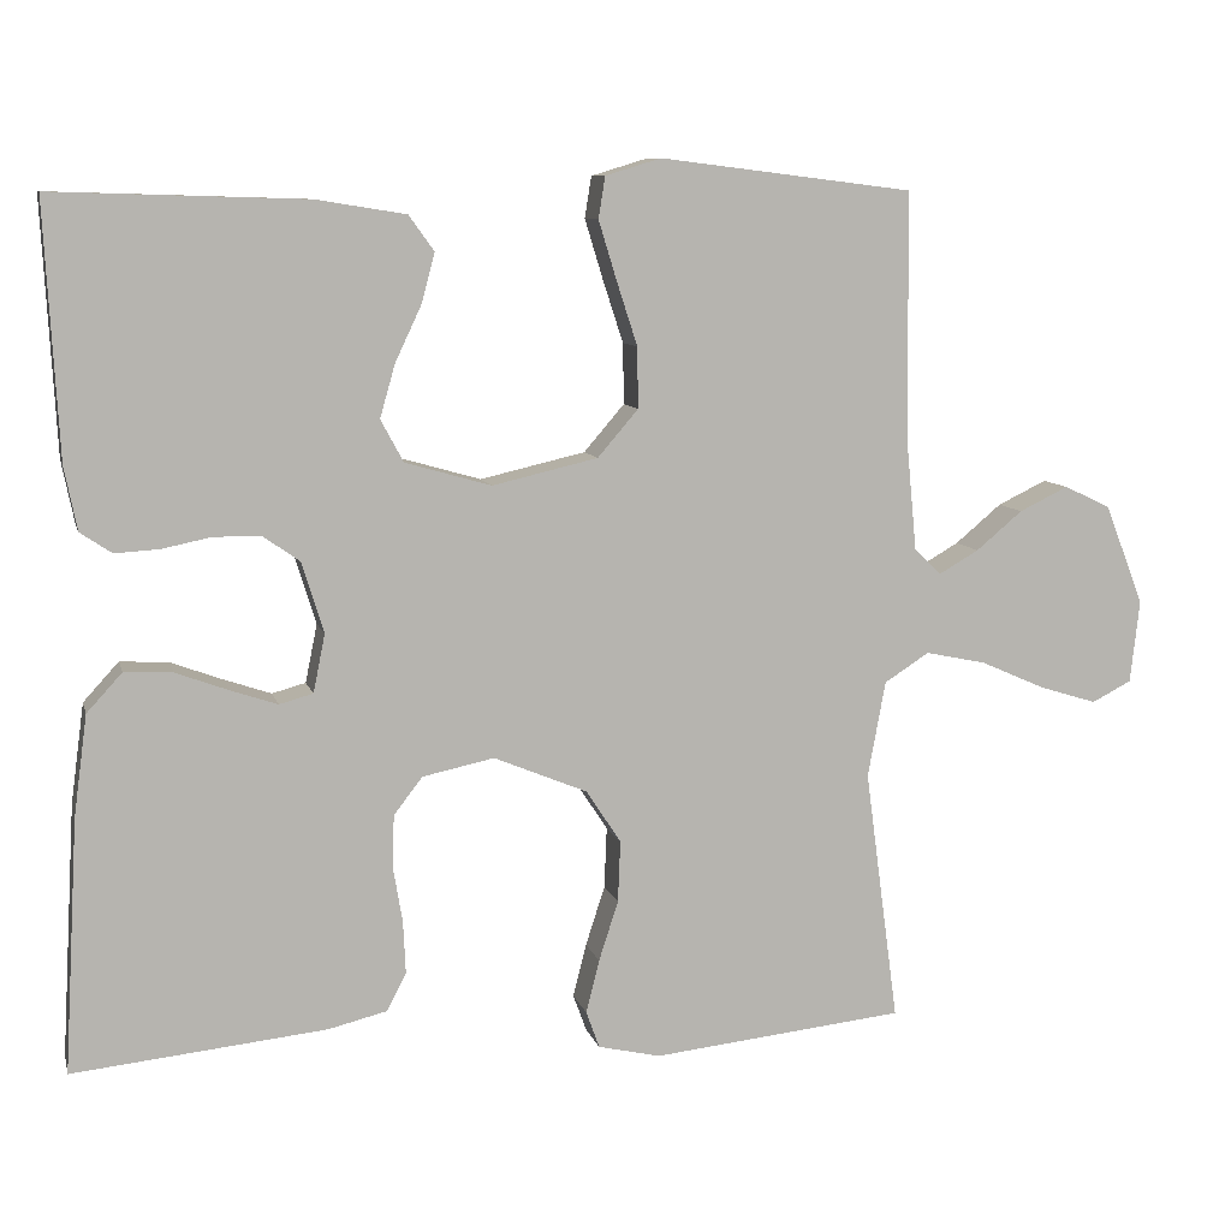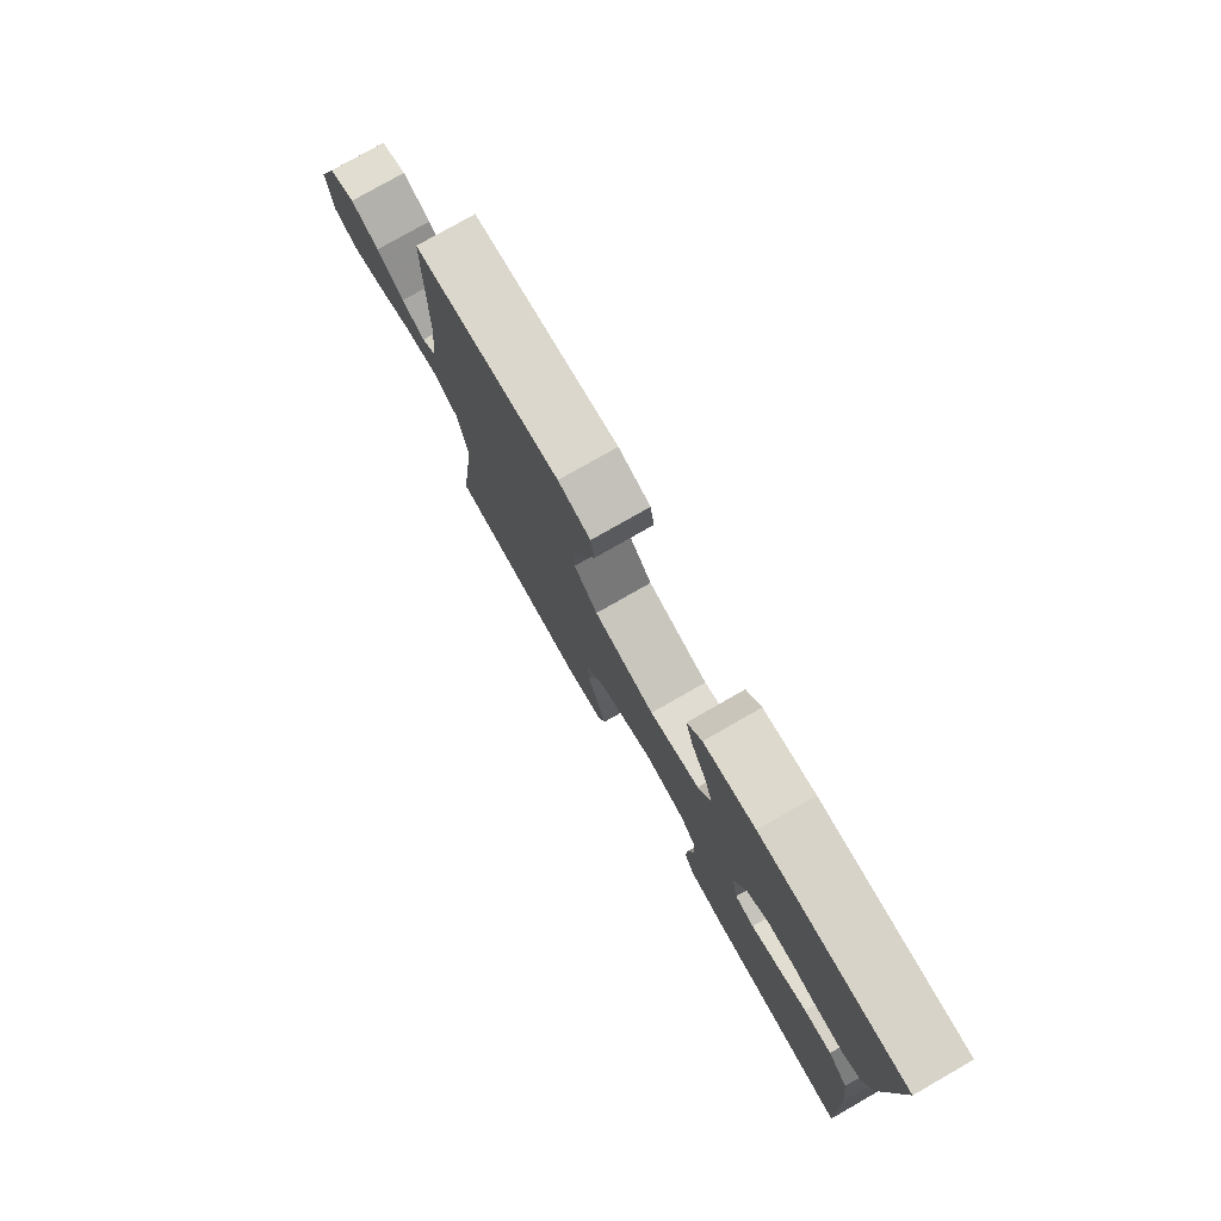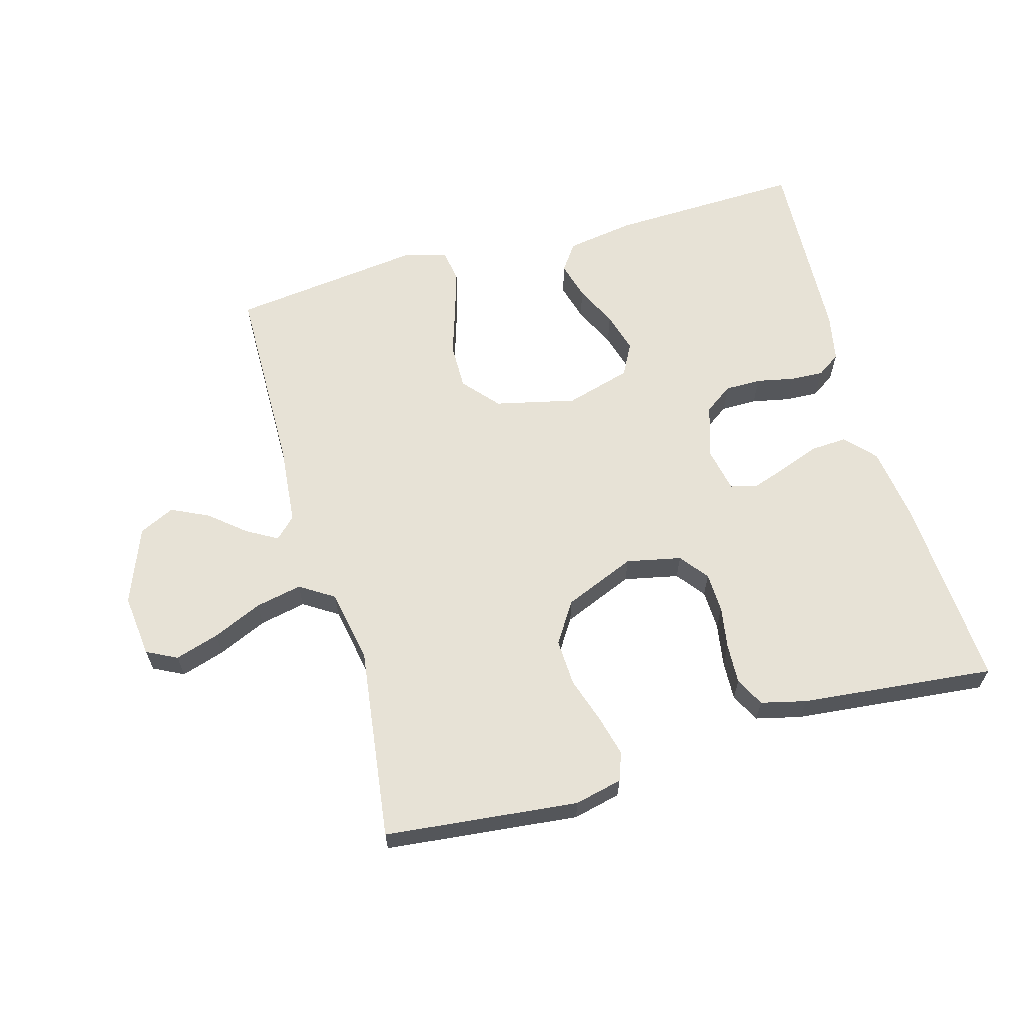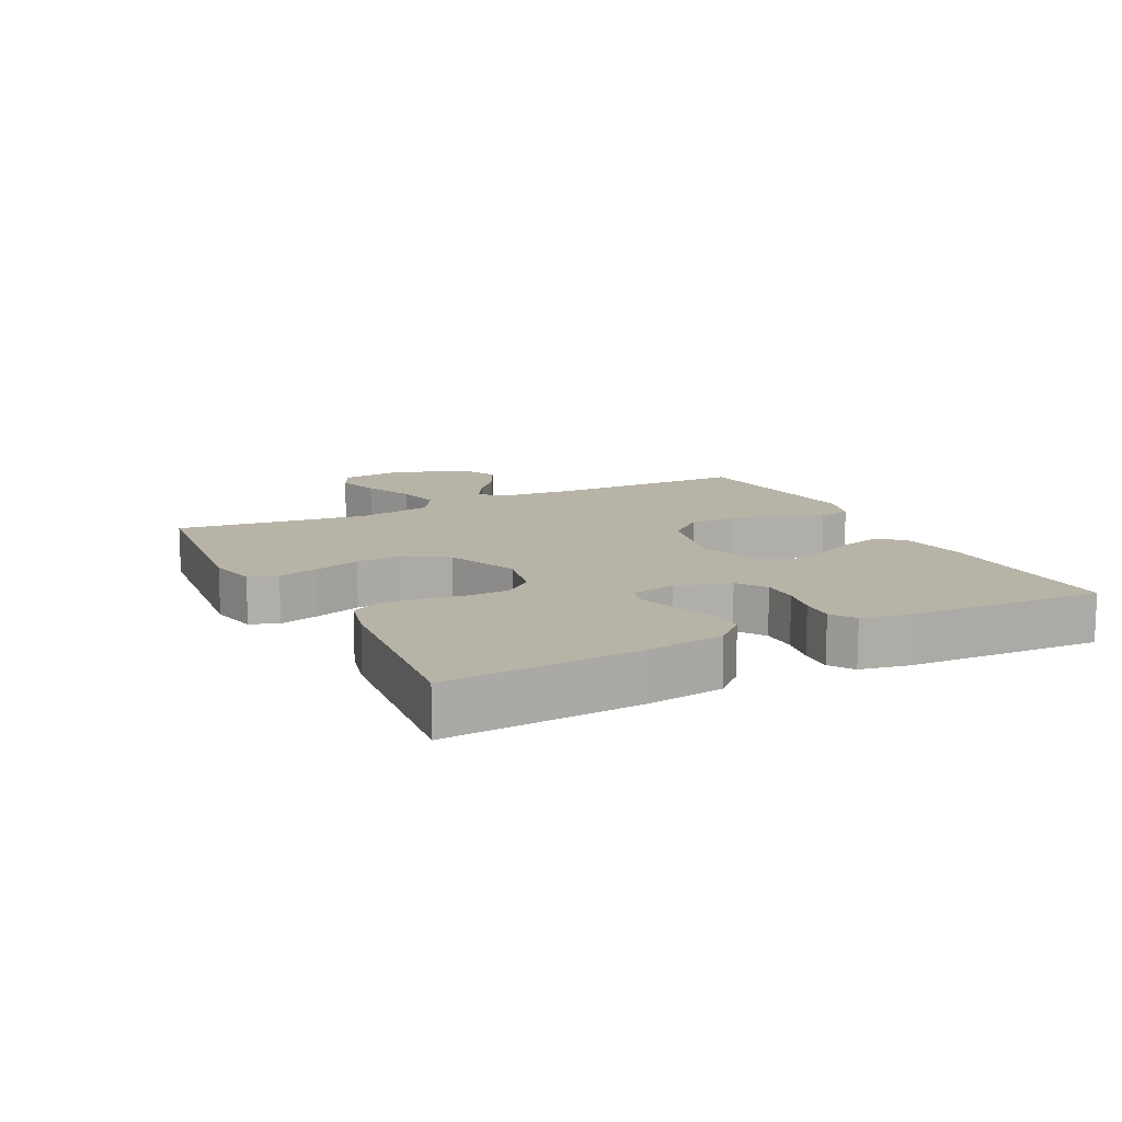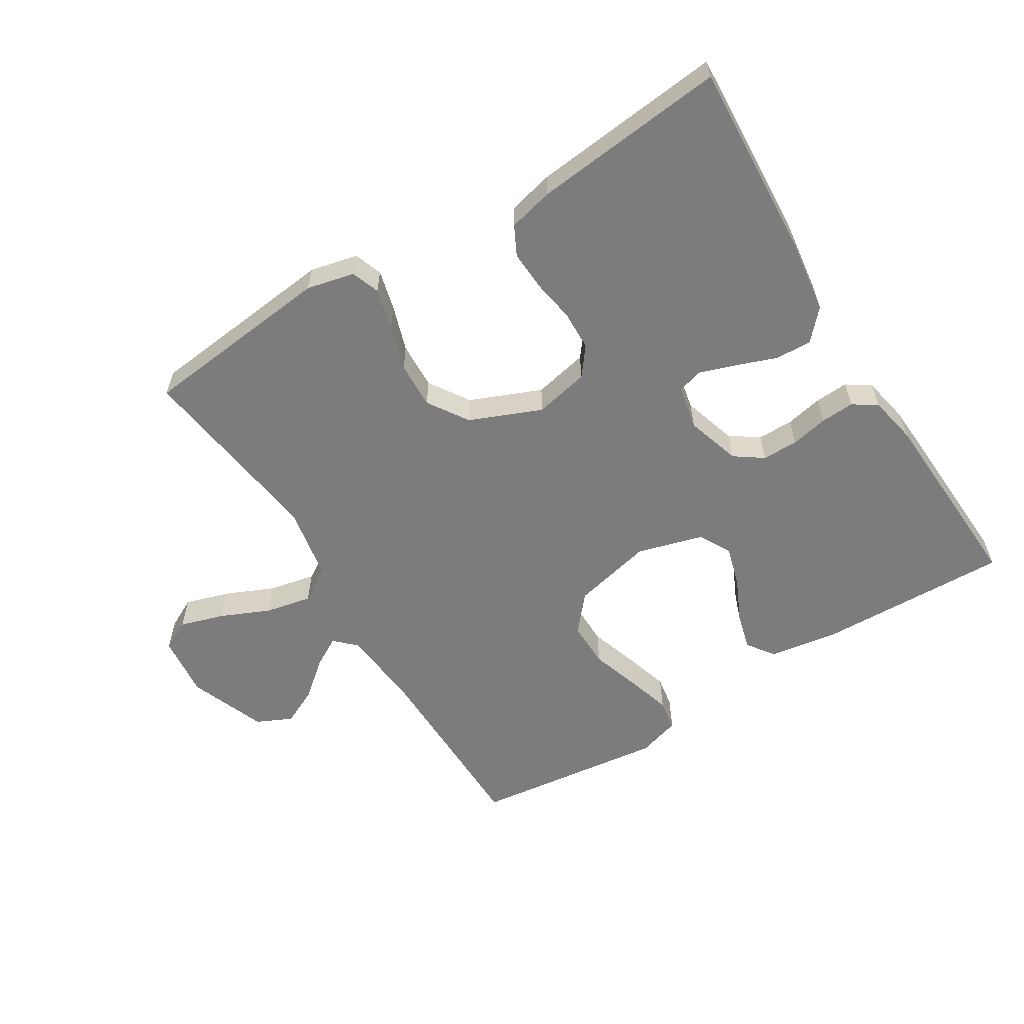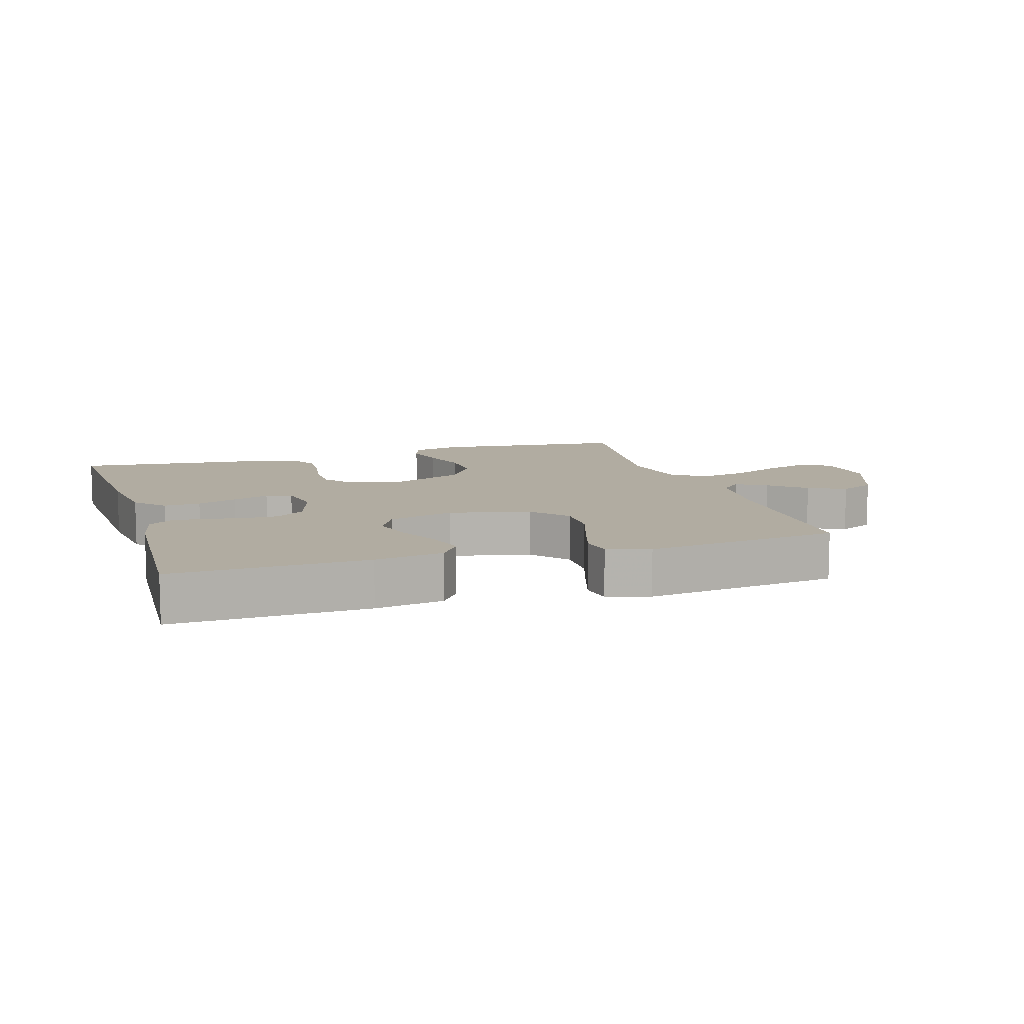
<metadata>
{"format":"obj","ext":"obj","renderer":"f3d","projection":"perspective","resolution":1024,"background":"white","views":[{"elev":9.0,"azim":-13.6,"up":"+Z"},{"elev":78.2,"azim":-119.7,"up":"+Z"},{"elev":62.9,"azim":164.2,"up":"+Y"},{"elev":12.6,"azim":-116.9,"up":"+Y"},{"elev":-58.8,"azim":-148.3,"up":"+Y"},{"elev":10.2,"azim":-17.3,"up":"+Y"}]}
</metadata>
<code>
v 0.5 0.07 0.5
v 0.504 0.07 0.2
v 0.516 0.07 0.075
v 0.548 0.07 0.044
v 0.595 0.07 0.071
v 0.65 0.07 0.117
v 0.708 0.07 0.145
v 0.763 0.07 0.119
v 0.809 0.07 0
v 0.798 0.07 -0.098
v 0.751 0.07 -0.122
v 0.683 0.07 -0.101
v 0.606 0.07 -0.067
v 0.534 0.07 -0.052
v 0.481 0.07 -0.086
v 0.46 0.07 -0.2
v 0.5 0.07 -0.5
v 0.2 0.07 -0.532
v 0.126 0.07 -0.515
v 0.11 0.07 -0.471
v 0.126 0.07 -0.408
v 0.149 0.07 -0.337
v 0.152 0.07 -0.264
v 0.111 0.07 -0.201
v 0 0.07 -0.155
v -0.085 0.07 -0.173
v -0.119 0.07 -0.217
v -0.121 0.07 -0.279
v -0.11 0.07 -0.345
v -0.107 0.07 -0.407
v -0.13 0.07 -0.452
v -0.2 0.07 -0.469
v -0.5 0.07 -0.5
v -0.483 0.07 -0.2
v -0.467 0.07 -0.081
v -0.425 0.07 -0.035
v -0.368 0.07 -0.038
v -0.306 0.07 -0.061
v -0.25 0.07 -0.08
v -0.21 0.07 -0.069
v -0.196 0.07 0
v -0.222 0.07 0.084
v -0.266 0.07 0.115
v -0.322 0.07 0.115
v -0.38 0.07 0.103
v -0.432 0.07 0.1
v -0.469 0.07 0.125
v -0.484 0.07 0.2
v -0.5 0.07 0.5
v -0.2 0.07 0.491
v -0.094 0.07 0.474
v -0.064 0.07 0.432
v -0.08 0.07 0.373
v -0.111 0.07 0.307
v -0.129 0.07 0.244
v -0.102 0.07 0.194
v 0 0.07 0.165
v 0.125 0.07 0.194
v 0.173 0.07 0.25
v 0.172 0.07 0.322
v 0.147 0.07 0.399
v 0.126 0.07 0.468
v 0.134 0.07 0.517
v 0.2 0.07 0.537
v 0.5 0 0.5
v 0.504 0 0.2
v 0.516 0 0.075
v 0.548 0 0.044
v 0.595 0 0.071
v 0.65 0 0.117
v 0.708 0 0.145
v 0.763 0 0.119
v 0.809 0 0
v 0.798 0 -0.098
v 0.751 0 -0.122
v 0.683 0 -0.101
v 0.606 0 -0.067
v 0.534 0 -0.052
v 0.481 0 -0.086
v 0.46 0 -0.2
v 0.5 0 -0.5
v 0.2 0 -0.532
v 0.126 0 -0.515
v 0.11 0 -0.471
v 0.126 0 -0.408
v 0.149 0 -0.337
v 0.152 0 -0.264
v 0.111 0 -0.201
v 0 0 -0.155
v -0.085 0 -0.173
v -0.119 0 -0.217
v -0.121 0 -0.279
v -0.11 0 -0.345
v -0.107 0 -0.407
v -0.13 0 -0.452
v -0.2 0 -0.469
v -0.5 0 -0.5
v -0.483 0 -0.2
v -0.467 0 -0.081
v -0.425 0 -0.035
v -0.368 0 -0.038
v -0.306 0 -0.061
v -0.25 0 -0.08
v -0.21 0 -0.069
v -0.196 0 0
v -0.222 0 0.084
v -0.266 0 0.115
v -0.322 0 0.115
v -0.38 0 0.103
v -0.432 0 0.1
v -0.469 0 0.125
v -0.484 0 0.2
v -0.5 0 0.5
v -0.2 0 0.491
v -0.094 0 0.474
v -0.064 0 0.432
v -0.08 0 0.373
v -0.111 0 0.307
v -0.129 0 0.244
v -0.102 0 0.194
v 0 0 0.165
v 0.125 0 0.194
v 0.173 0 0.25
v 0.172 0 0.322
v 0.147 0 0.399
v 0.126 0 0.468
v 0.134 0 0.517
v 0.2 0 0.537
f 64 1 2
f 63 64 2
f 62 63 2
f 61 62 2
f 60 61 2
f 59 60 2 3
f 58 59 3 4
f 57 58 4
f 52 53 54
f 51 52 54
f 50 51 54
f 49 50 54
f 48 49 54
f 47 48 54
f 46 47 54
f 45 46 54
f 44 45 54
f 43 44 54 55
f 42 43 55 56
f 36 37 38
f 35 36 38
f 34 35 38
f 33 34 38
f 32 33 38
f 31 32 38
f 30 31 38
f 29 30 38
f 28 29 38
f 27 28 38 39
f 26 27 39 40
f 20 21 22
f 19 20 22
f 18 19 22
f 17 18 22
f 16 17 22
f 15 16 22 23
f 14 15 23 24
f 11 12 13
f 10 11 13
f 9 10 13
f 8 9 13
f 7 8 13
f 6 7 13
f 5 6 13
f 4 5 13 14
f 14 24 25
f 4 14 25
f 57 4 25
f 57 25 26
f 56 57 26
f 42 56 26
f 41 42 26
f 26 40 41
f 66 65 128
f 66 128 127
f 66 127 126
f 66 126 125
f 66 125 124
f 67 66 124 123
f 68 67 123 122
f 68 122 121
f 118 117 116
f 118 116 115
f 118 115 114
f 118 114 113
f 118 113 112
f 118 112 111
f 118 111 110
f 118 110 109
f 118 109 108
f 119 118 108 107
f 120 119 107 106
f 102 101 100
f 102 100 99
f 102 99 98
f 102 98 97
f 102 97 96
f 102 96 95
f 102 95 94
f 102 94 93
f 102 93 92
f 103 102 92 91
f 104 103 91 90
f 86 85 84
f 86 84 83
f 86 83 82
f 86 82 81
f 86 81 80
f 87 86 80 79
f 88 87 79 78
f 77 76 75
f 77 75 74
f 77 74 73
f 77 73 72
f 77 72 71
f 77 71 70
f 77 70 69
f 78 77 69 68
f 89 88 78
f 89 78 68
f 89 68 121
f 90 89 121
f 90 121 120
f 90 120 106
f 90 106 105
f 105 104 90
f 1 65 66 2
f 2 66 67 3
f 3 67 68 4
f 4 68 69 5
f 5 69 70 6
f 6 70 71 7
f 7 71 72 8
f 8 72 73 9
f 9 73 74 10
f 10 74 75 11
f 11 75 76 12
f 12 76 77 13
f 13 77 78 14
f 14 78 79 15
f 15 79 80 16
f 16 80 81 17
f 17 81 82 18
f 18 82 83 19
f 19 83 84 20
f 20 84 85 21
f 21 85 86 22
f 22 86 87 23
f 23 87 88 24
f 24 88 89 25
f 25 89 90 26
f 26 90 91 27
f 27 91 92 28
f 28 92 93 29
f 29 93 94 30
f 30 94 95 31
f 31 95 96 32
f 32 96 97 33
f 33 97 98 34
f 34 98 99 35
f 35 99 100 36
f 36 100 101 37
f 37 101 102 38
f 38 102 103 39
f 39 103 104 40
f 40 104 105 41
f 41 105 106 42
f 42 106 107 43
f 43 107 108 44
f 44 108 109 45
f 45 109 110 46
f 46 110 111 47
f 47 111 112 48
f 48 112 113 49
f 49 113 114 50
f 50 114 115 51
f 51 115 116 52
f 52 116 117 53
f 53 117 118 54
f 54 118 119 55
f 55 119 120 56
f 56 120 121 57
f 57 121 122 58
f 58 122 123 59
f 59 123 124 60
f 60 124 125 61
f 61 125 126 62
f 62 126 127 63
f 63 127 128 64
f 64 128 65 1

</code>
